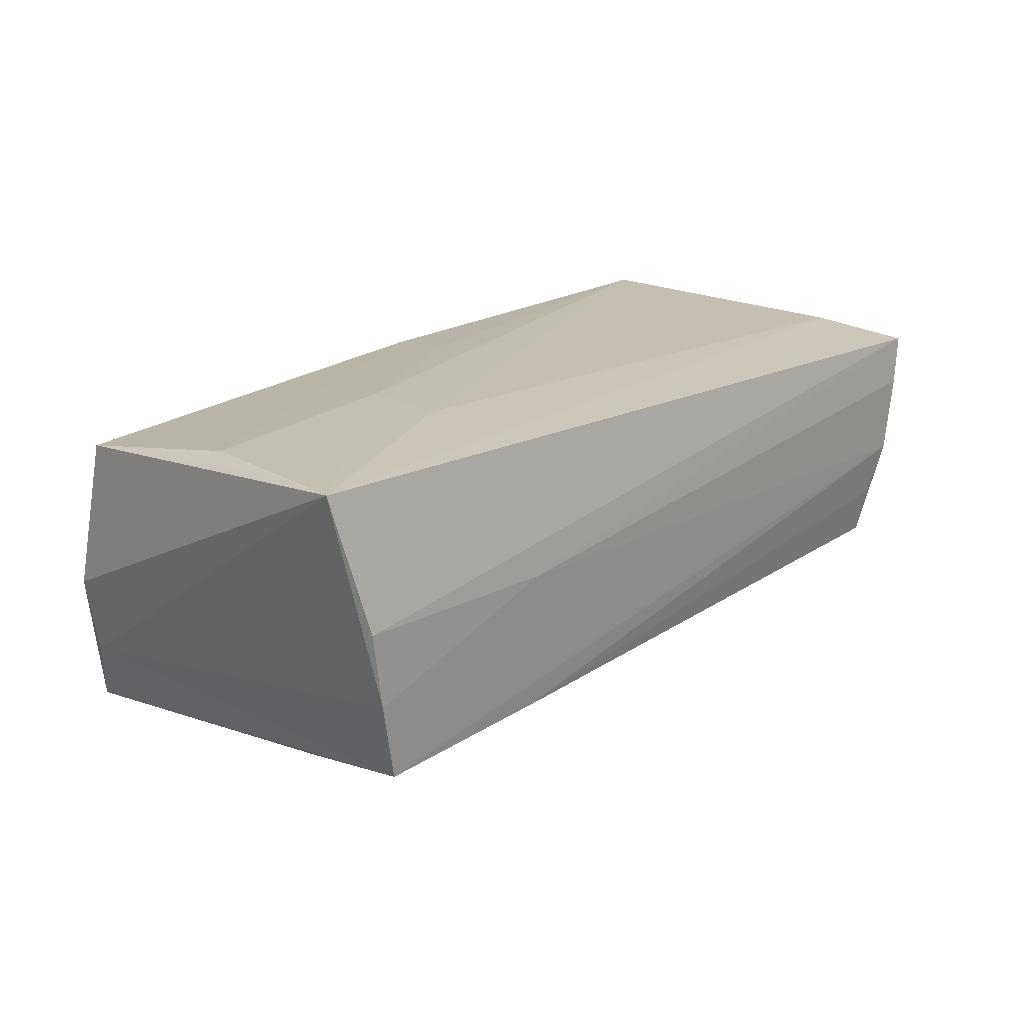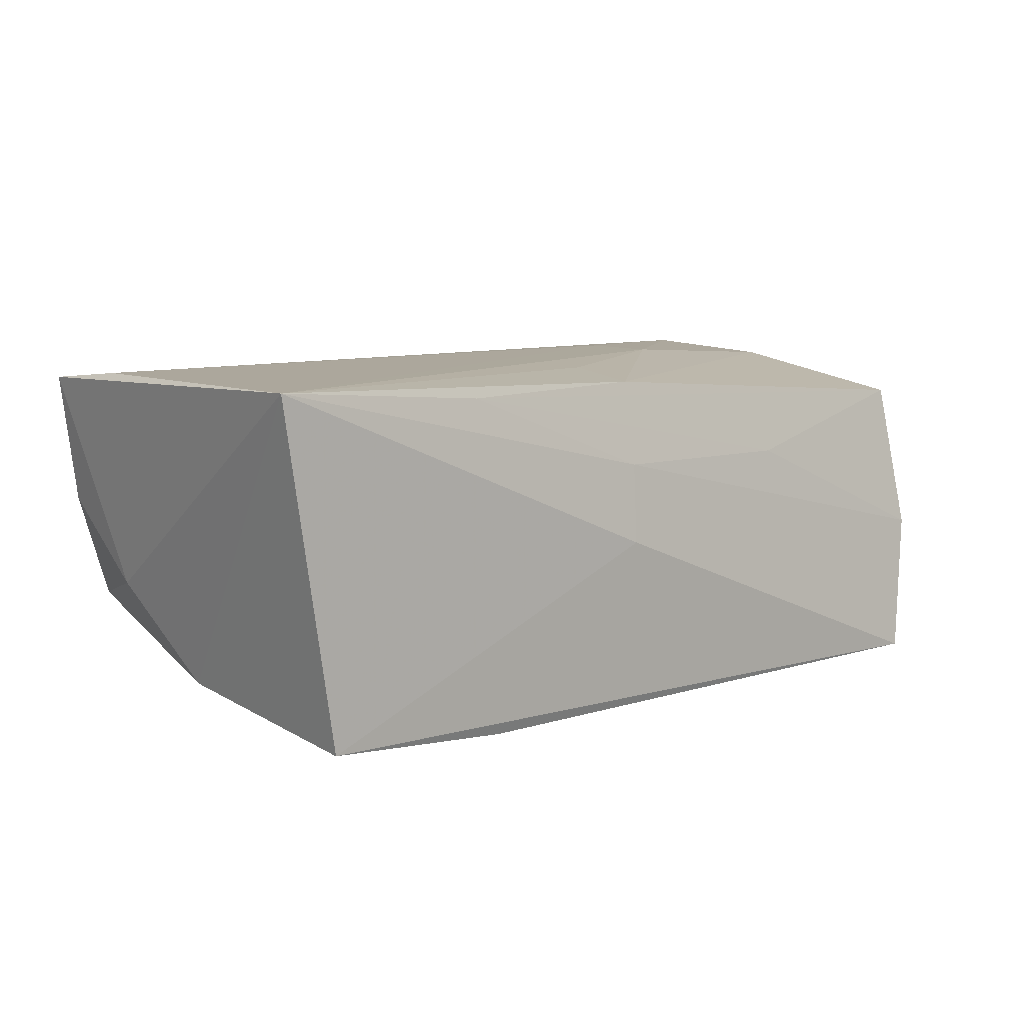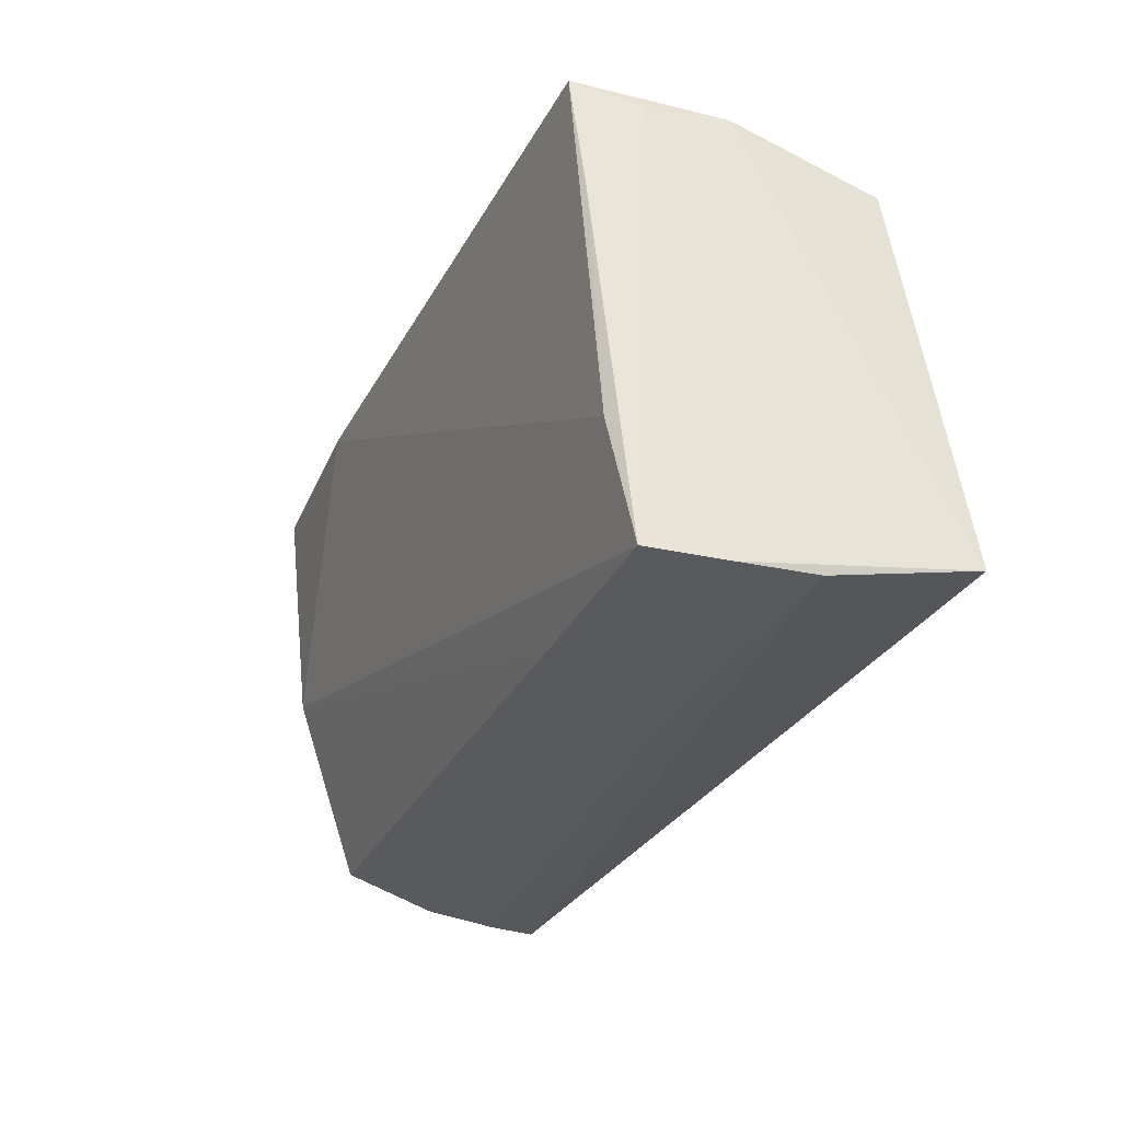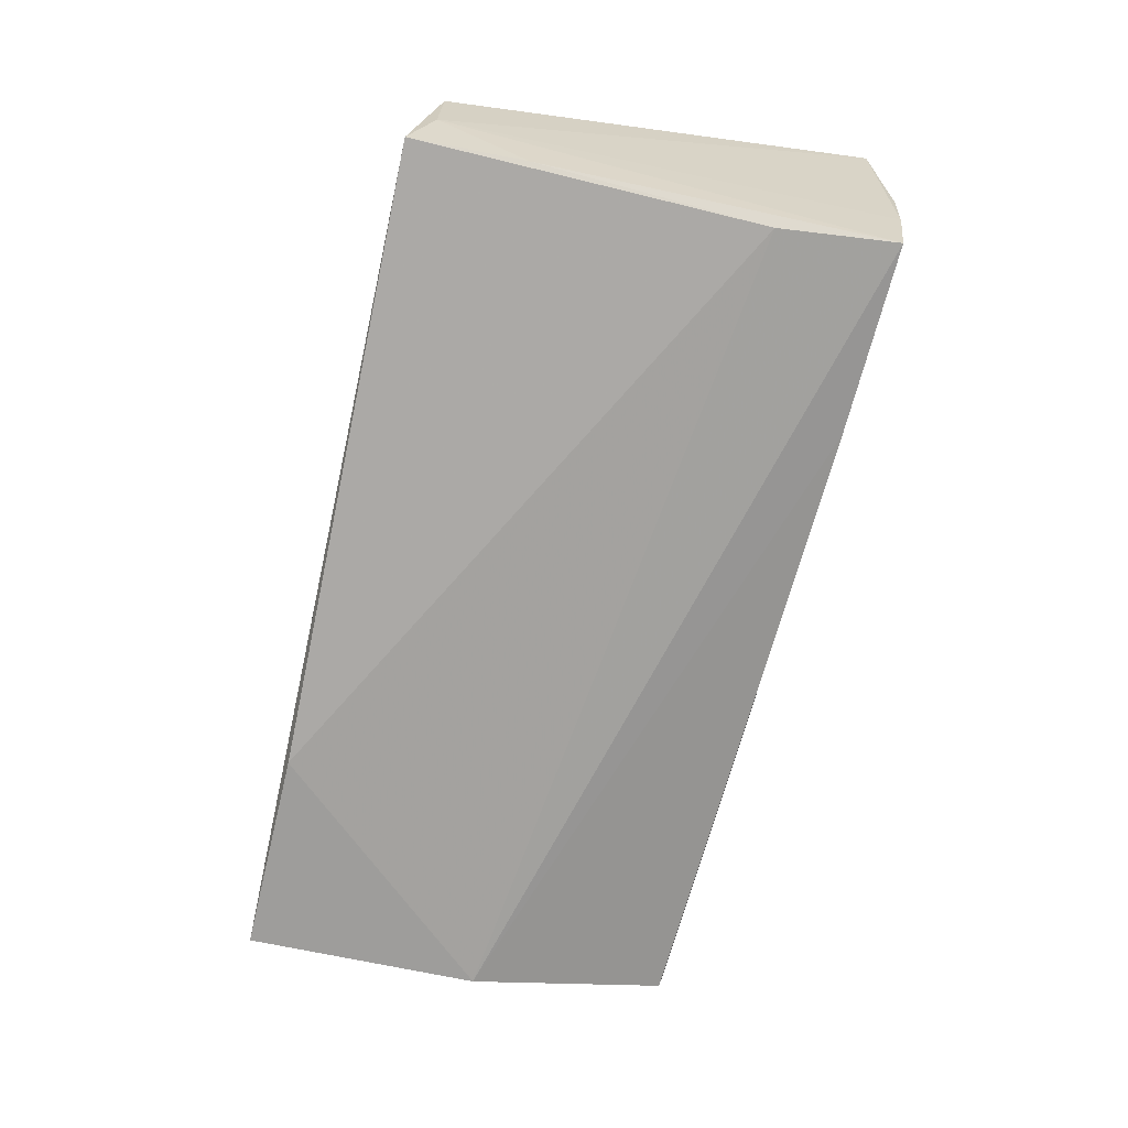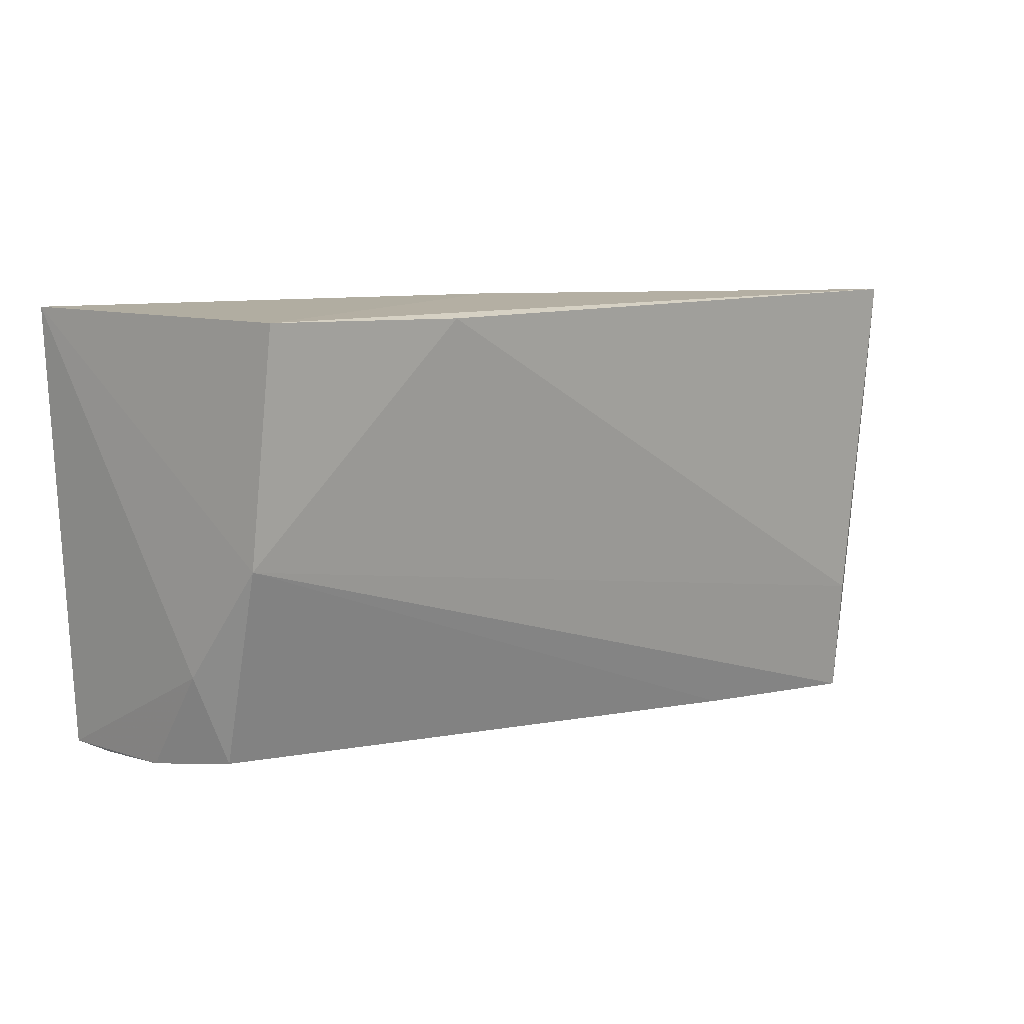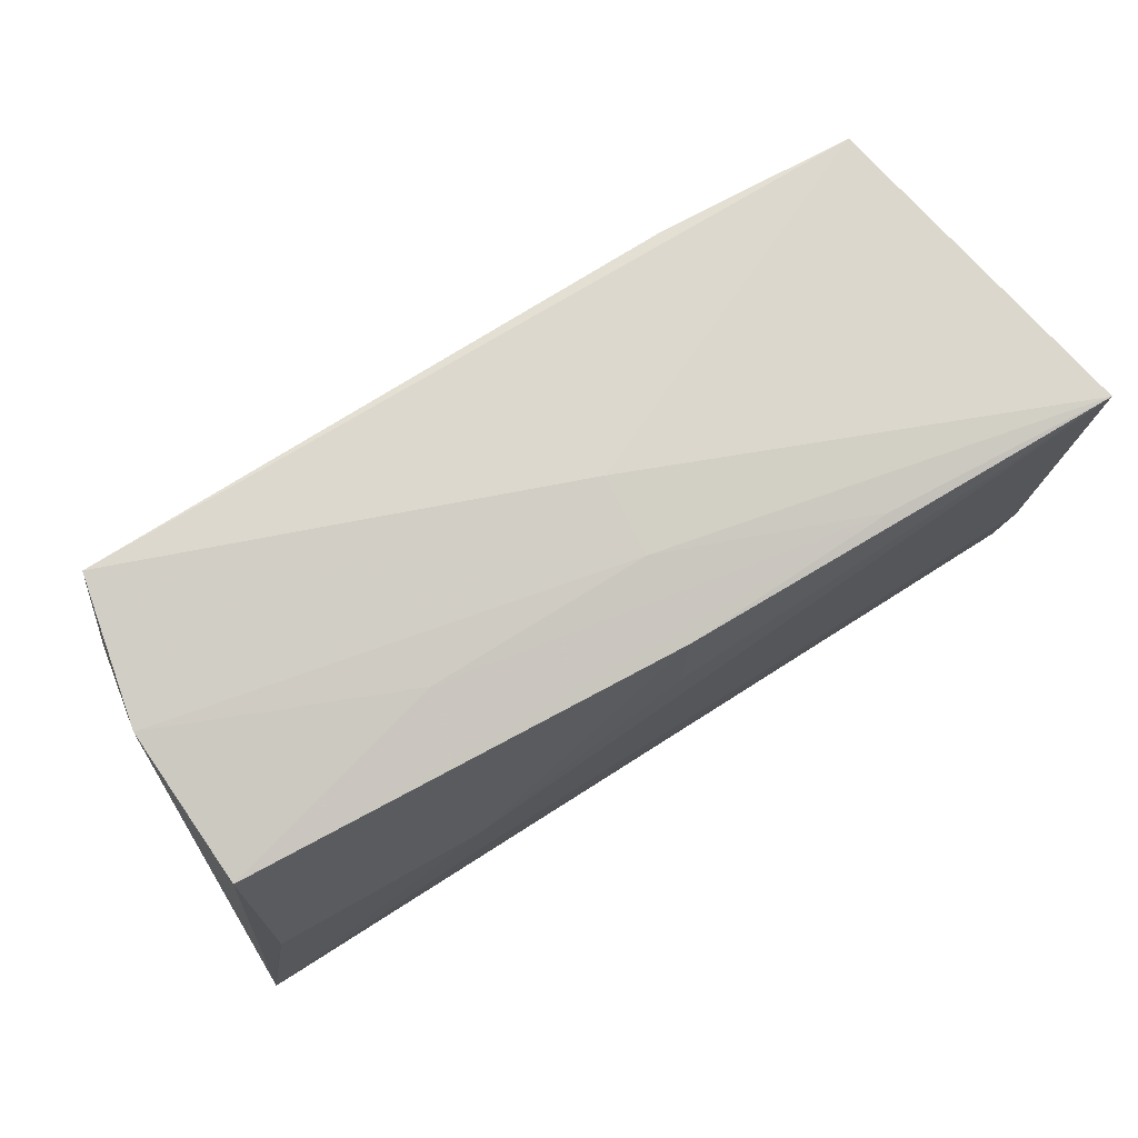
<metadata>
{"format":"obj","ext":"obj","renderer":"f3d","projection":"perspective","resolution":1024,"background":"white","views":[{"elev":17.4,"azim":-46.5,"up":"+Z"},{"elev":8.5,"azim":139.2,"up":"+Z"},{"elev":-30.7,"azim":-114.2,"up":"+Y"},{"elev":-75.8,"azim":-103.2,"up":"+Z"},{"elev":8.4,"azim":140.8,"up":"+Y"},{"elev":74.9,"azim":-32.1,"up":"+Y"}]}
</metadata>
<code>
v 0.04807 -0.02462 -0.01012
v -0.02558 -0.02804 -0.01425
v -0.04681 -0.01406 -0.01813
v -0.05332 -0.02855 0.01028
v -0.05108 -0.004059 0.01758
v 0.004273 0.02749 -0.001913
v 0.002673 0.02357 0.01749
v -0.05031 -0.02941 -0.00653
v -0.05132 0.02497 -0.00501
v 0.04915 -0.001331 -0.01778
v 0.05289 -0.02684 0.01768
v 0.05517 0.02644 0.01914
v -0.04955 0.0249 -0.01455
v 0.02792 0.0254 0.01698
v -0.05372 -0.01669 0.01785
v -0.0253 -0.001571 0.01914
v 0.001307 0.01362 0.01864
v -0.05064 0.02111 0.0134
v 0.04843 0.02582 -0.02107
v -0.05566 -0.0274 0.01822
v -0.04735 0.02749 -0.02204
v -0.02285 0.02459 0.007129
v 0.05085 -0.01477 -0.007223
v -0.02644 -0.0129 0.01914
v -0.04829 -0.02878 -0.01552
v 0.05185 -0.02715 0.01167
v 0.02488 0.02568 -0.02276
v -0.02557 -0.0292 0.002226
v 0.05263 -0.01372 0.01888
v 0.0508 -0.02675 0.002079
v -0.0478 0.01379 -0.02034
v 0.003522 0.02621 0.007517
v -0.05179 -0.02966 0.002306
v 0.0487 -0.02573 -0.004383
f 19 6 12
f 19 27 21
f 21 6 19
f 21 13 9
f 20 18 9
f 9 13 20
f 27 19 10
f 10 19 12
f 21 27 3
f 27 10 3
f 3 10 25
f 20 16 5
f 12 14 7
f 7 14 18
f 18 5 7
f 7 5 16
f 24 16 20
f 12 16 24
f 20 13 8
f 8 13 25
f 8 33 20
f 31 13 21
f 25 13 31
f 21 3 31
f 31 3 25
f 32 6 21
f 21 9 32
f 12 6 32
f 32 14 12
f 30 34 1
f 12 11 23
f 23 10 12
f 11 30 23
f 1 10 23
f 23 30 1
f 4 11 20
f 20 33 4
f 4 33 11
f 15 18 20
f 20 5 15
f 15 5 18
f 17 16 12
f 12 7 17
f 17 7 16
f 29 11 12
f 12 24 29
f 20 11 29
f 29 24 20
f 22 9 18
f 22 32 9
f 18 14 22
f 14 32 22
f 26 30 11
f 2 30 25
f 34 30 2
f 1 34 2
f 2 10 1
f 25 10 2
f 30 26 28
f 28 8 25
f 25 30 28
f 33 8 28
f 11 33 28
f 28 26 11

</code>
